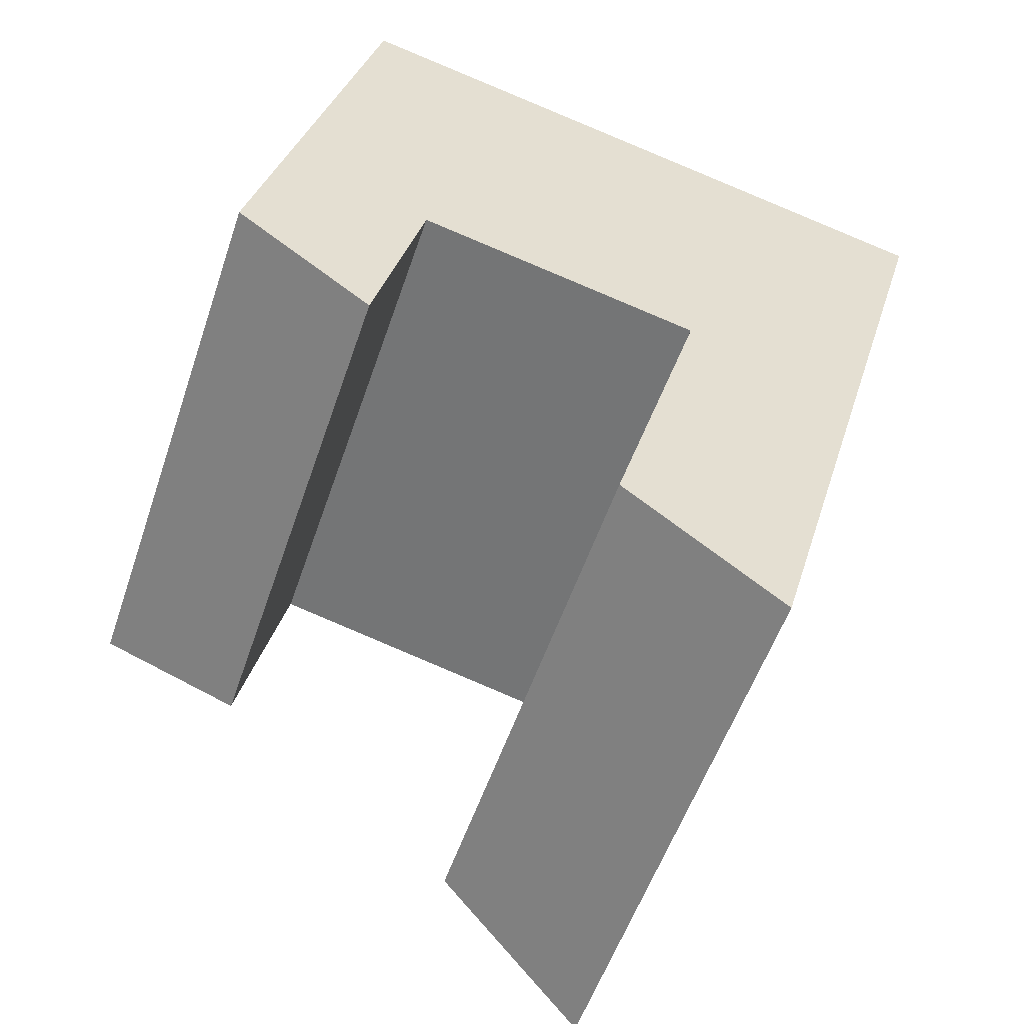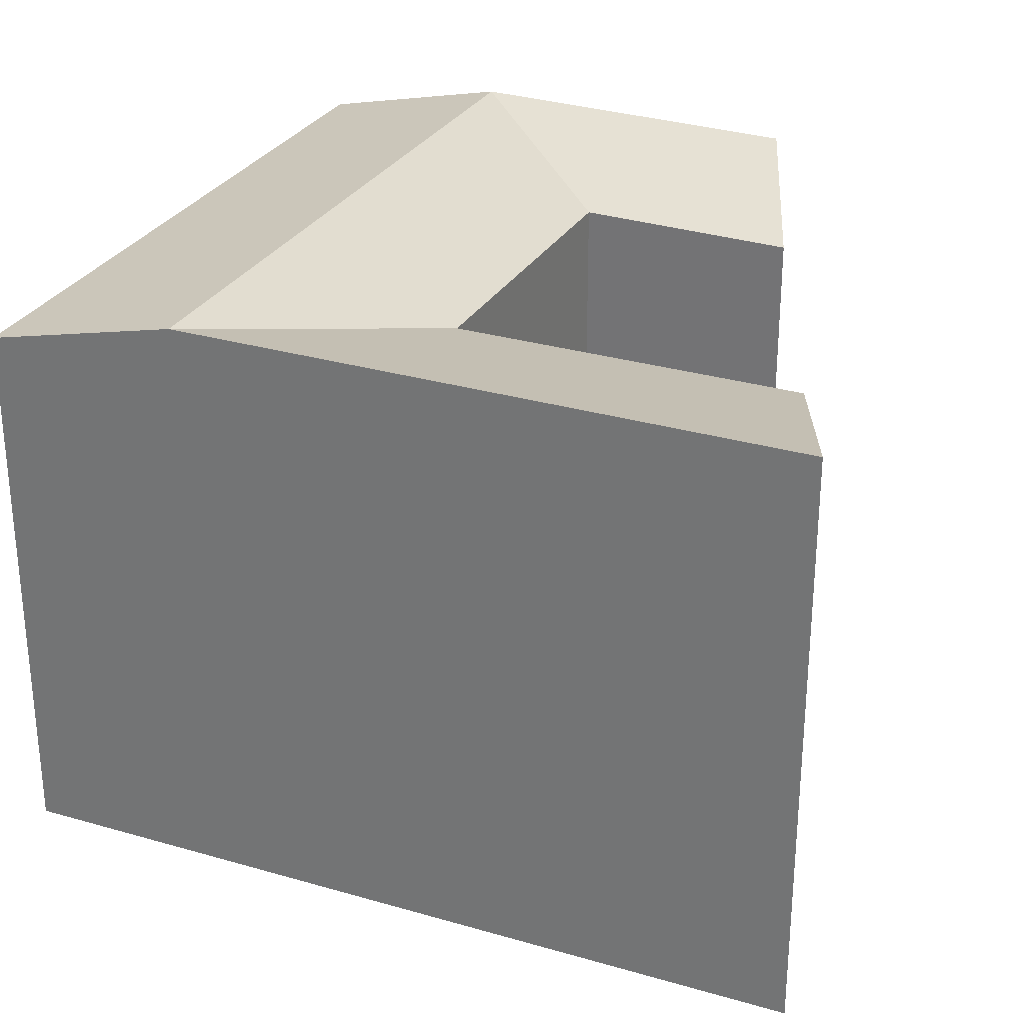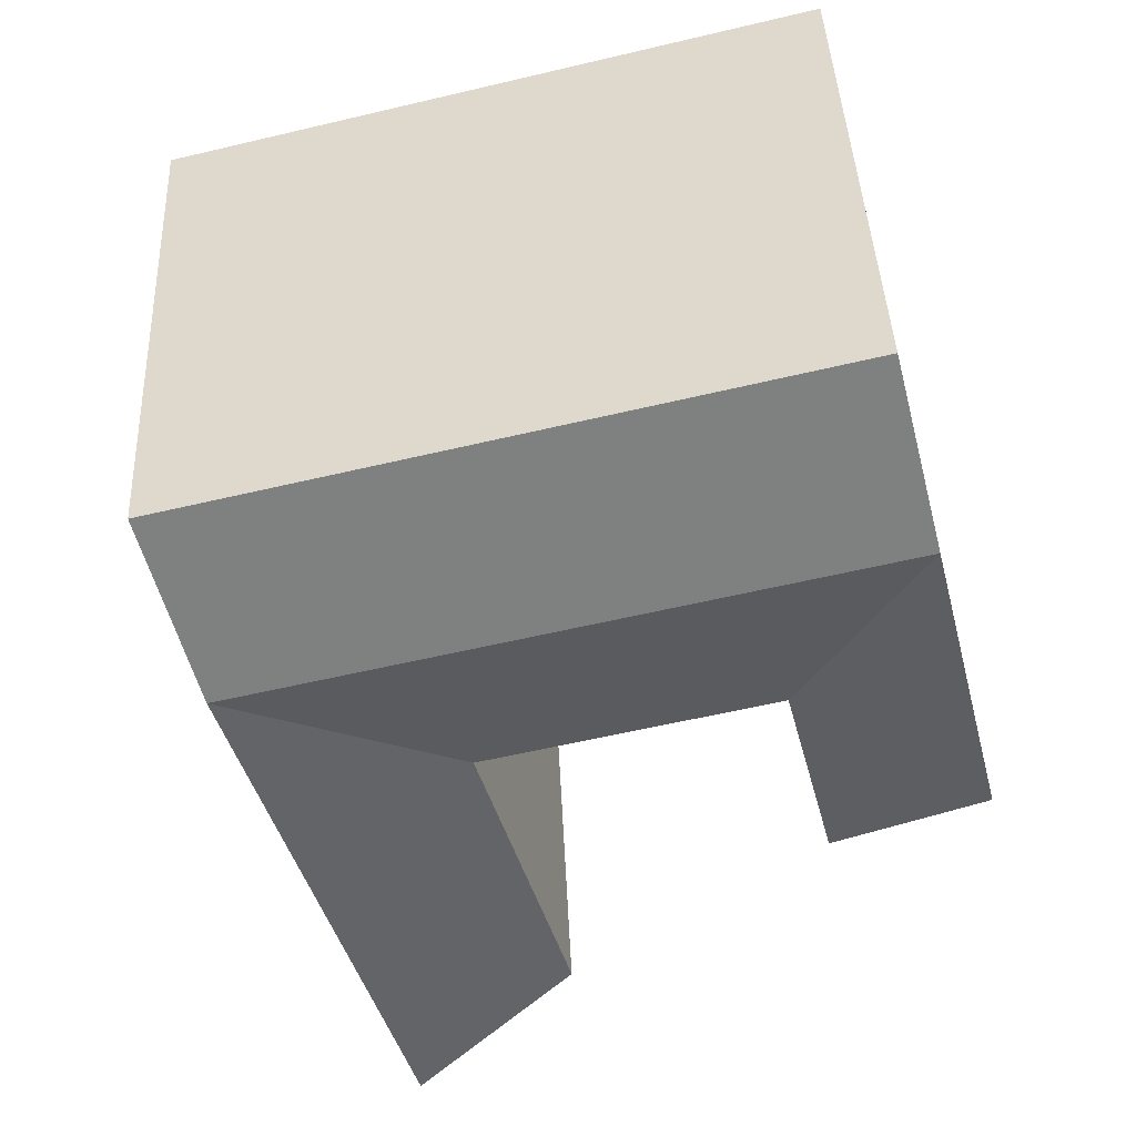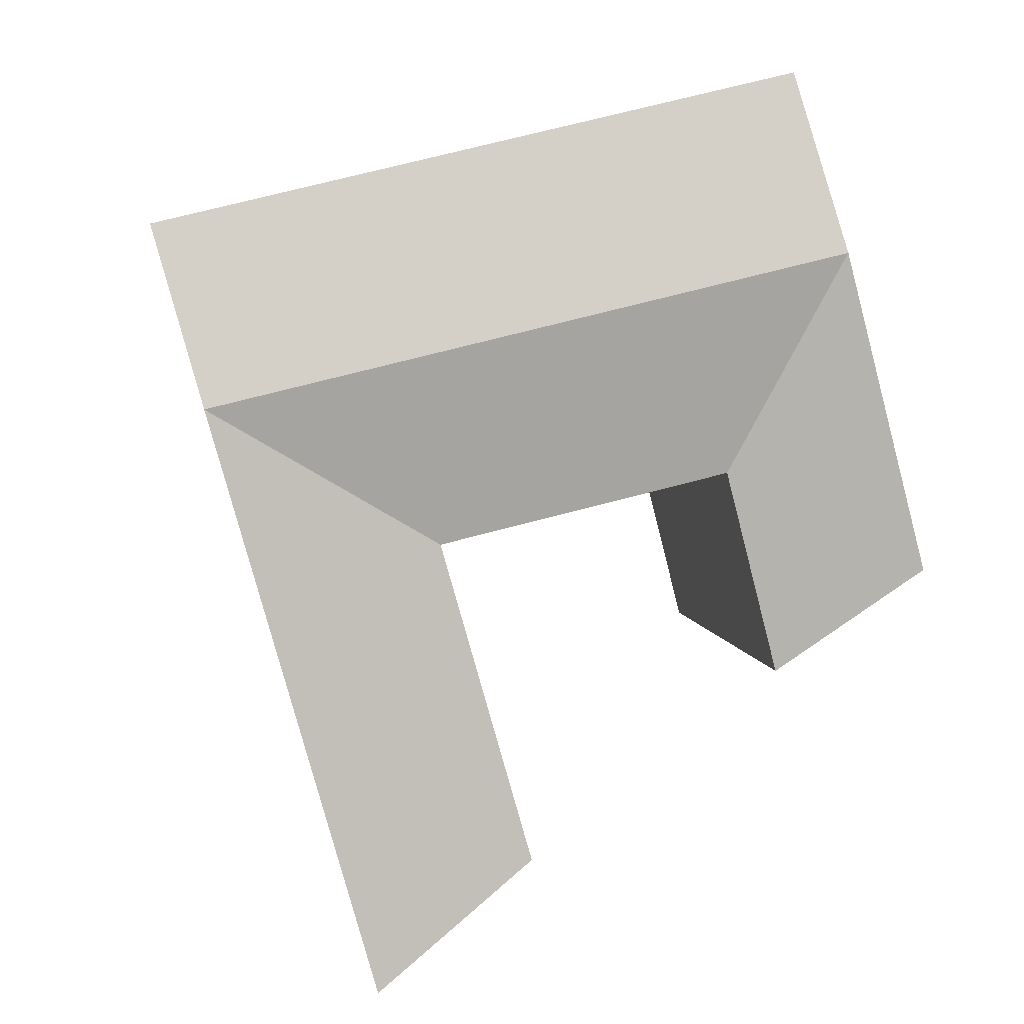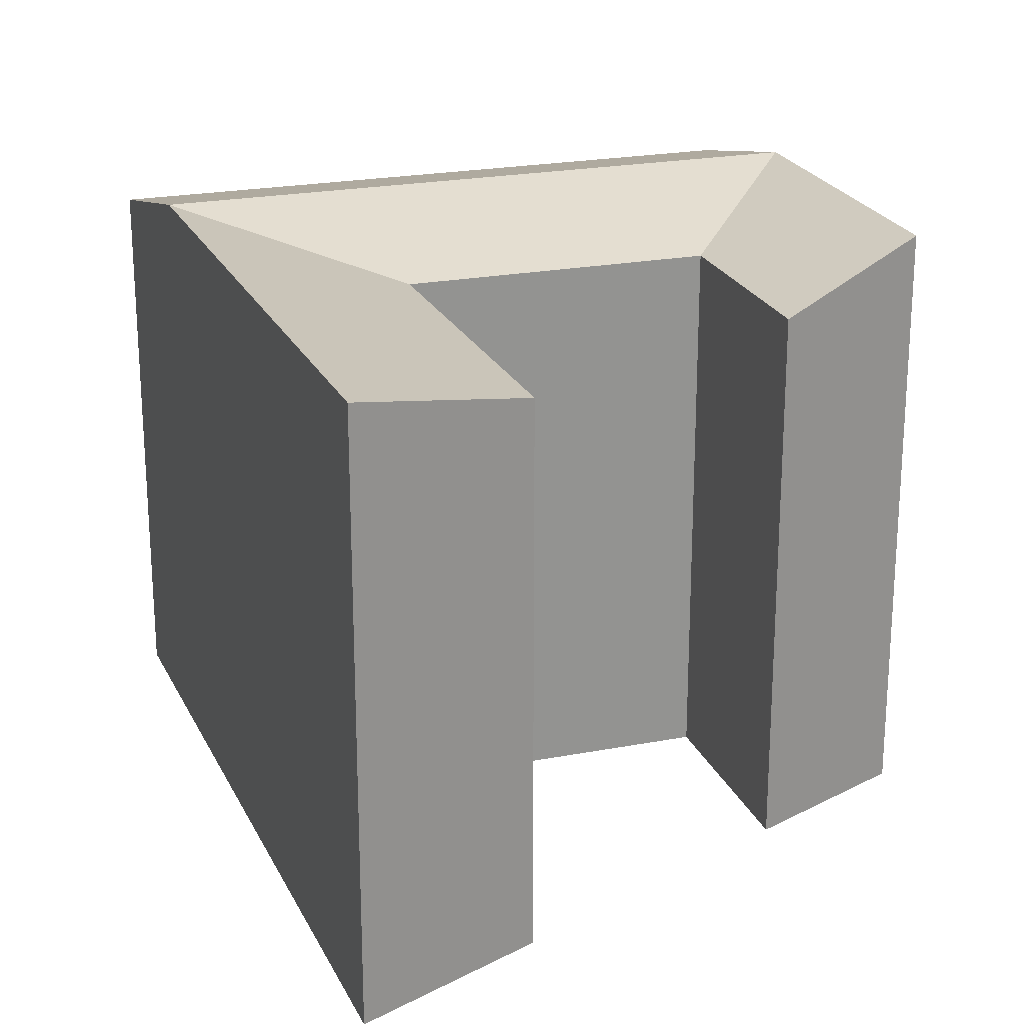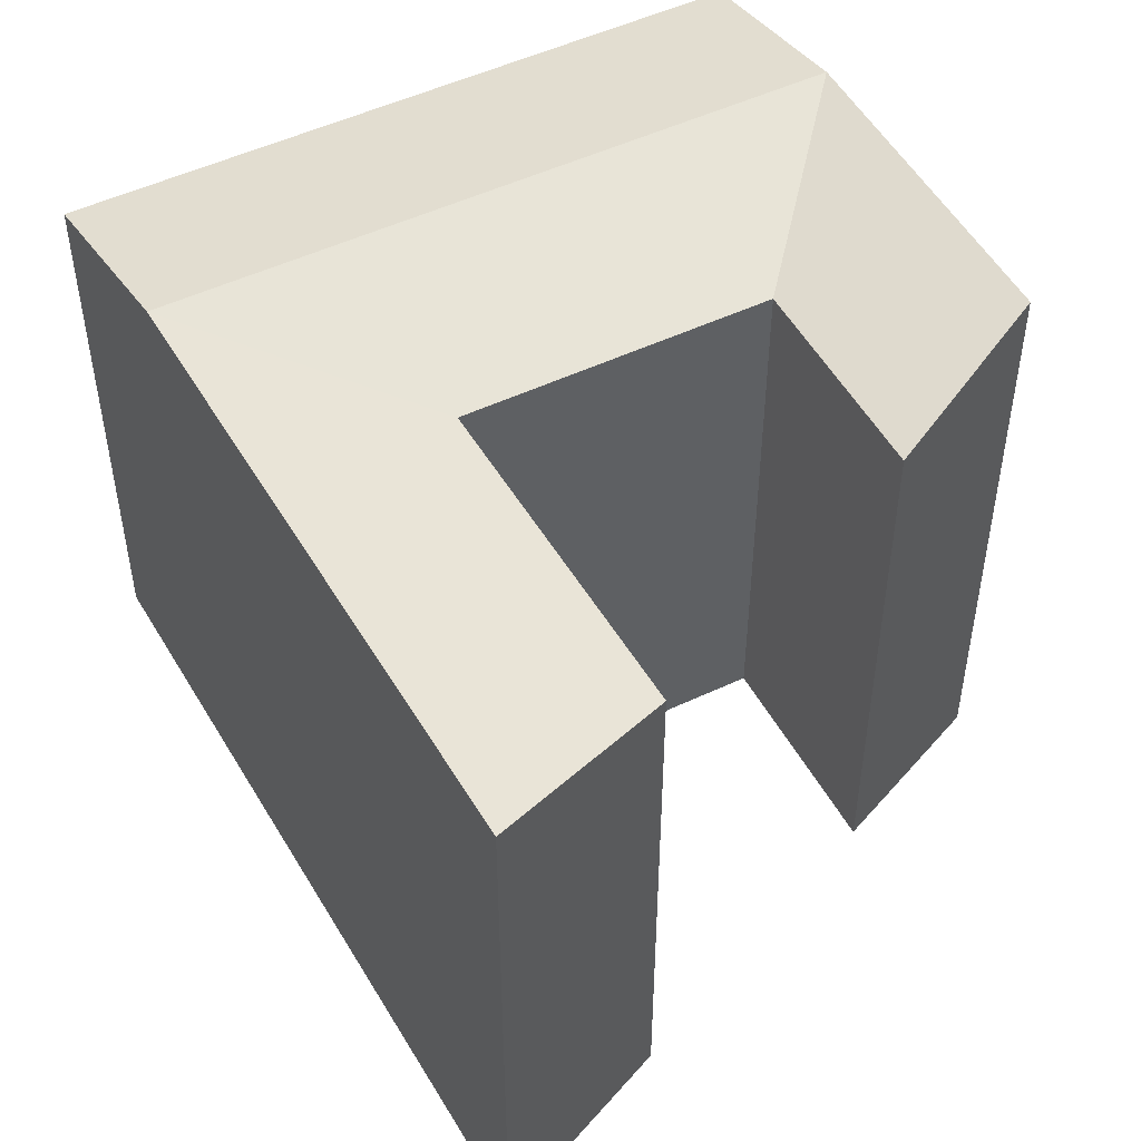
<metadata>
{"format":"obj","ext":"obj","renderer":"f3d","projection":"perspective","resolution":1024,"background":"white","views":[{"elev":-54.3,"azim":-18.5,"up":"+Z"},{"elev":29.9,"azim":129.1,"up":"+Y"},{"elev":43.0,"azim":177.4,"up":"+Z"},{"elev":3.9,"azim":173.6,"up":"+Z"},{"elev":22.8,"azim":175.5,"up":"+Y"},{"elev":50.7,"azim":166.3,"up":"+Y"}]}
</metadata>
<code>
v  20.42 9.449e-16 -15.43
v  24.65 21.59 -0.6533
v  24.65 3.996e-17 -0.6526
v  20.42 21.59 -15.43
v  17.94 19.93 0.9689
v  14.52 6.72e-16 -10.97
v  17.94 -5.937e-17 0.9695
v  14.52 19.93 -10.98
v  1.271 21.59 5
v  0 0 0
v  1.27 -3.062e-16 5.001
v  0.0004607 21.59 -0.0006827
v  5.219 2.416e-16 -3.945
v  5.22 19.93 -3.946
v  7.132 19.93 3.583
v  7.132 -2.194e-16 3.583
v  28.49 -7.815e-16 12.76
v  28.49 19.93 12.76
v  26.57 21.59 6.054
v  21.79 19.93 14.38
v  21.79 -8.808e-16 14.38
v  10.56 19.93 17.1
v  10.56 -1.047e-15 17.1
v  4.703 19.93 18.51
v  4.703 -1.134e-15 18.52
v  2.987 21.59 11.76
v  8.848 21.59 10.34
v  19.86 21.59 7.676
g defaultobject
f 1 2 3
f 2 1 4
f 5 6 7
f 6 5 8
f 8 1 6
f 1 8 4
f 9 10 11
f 10 9 12
f 12 13 10
f 13 12 14
f 13 15 16
f 15 13 14
f 2 17 3
f 17 2 18
f 18 2 19
f 17 20 21
f 20 17 18
f 15 7 16
f 7 15 5
f 21 22 23
f 22 21 20
f 23 24 25
f 24 23 22
f 24 11 25
f 11 24 9
f 9 24 26
f 5 27 28
f 27 5 15
f 28 22 20
f 22 28 27
f 27 24 22
f 24 27 26
f 26 15 9
f 26 27 15
f 8 2 4
f 2 8 5
f 14 9 15
f 9 14 12
f 20 19 28
f 19 20 18
f 19 5 28
f 19 2 5
f 7 1 3
f 1 7 6
f 10 16 11
f 16 10 13
f 21 3 17
f 3 21 7
f 7 23 16
f 23 7 21
f 25 16 23
f 16 25 11

</code>
